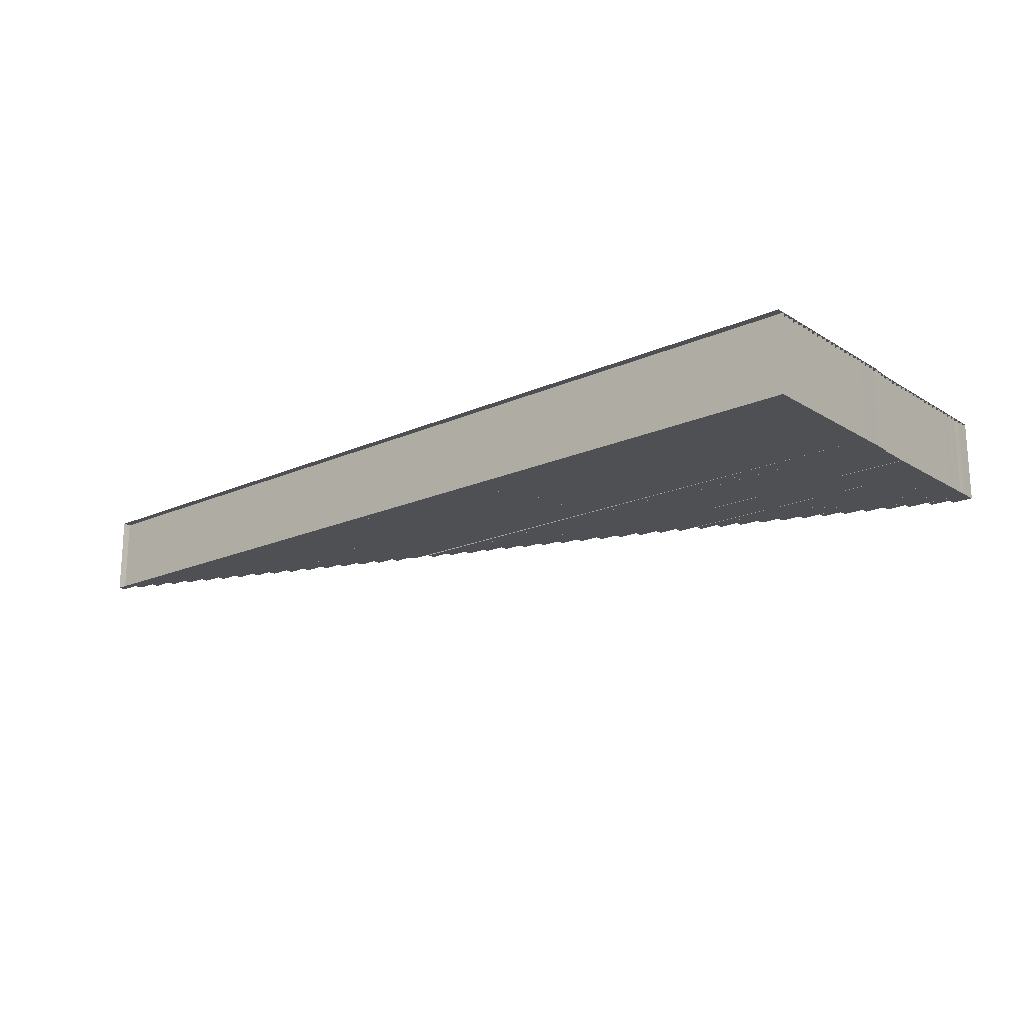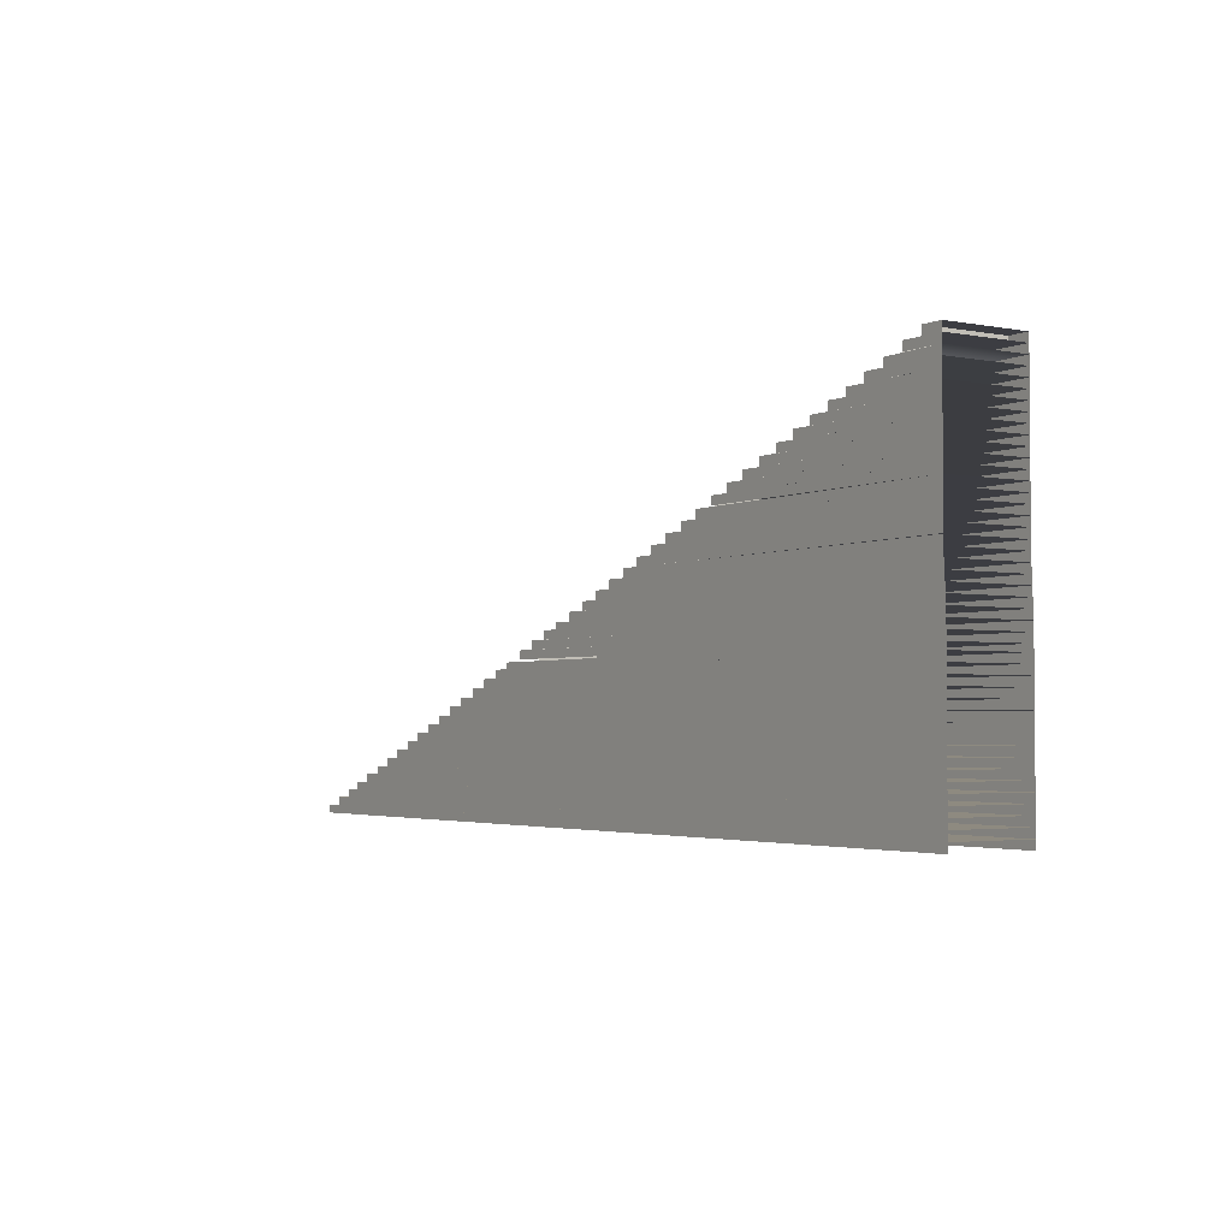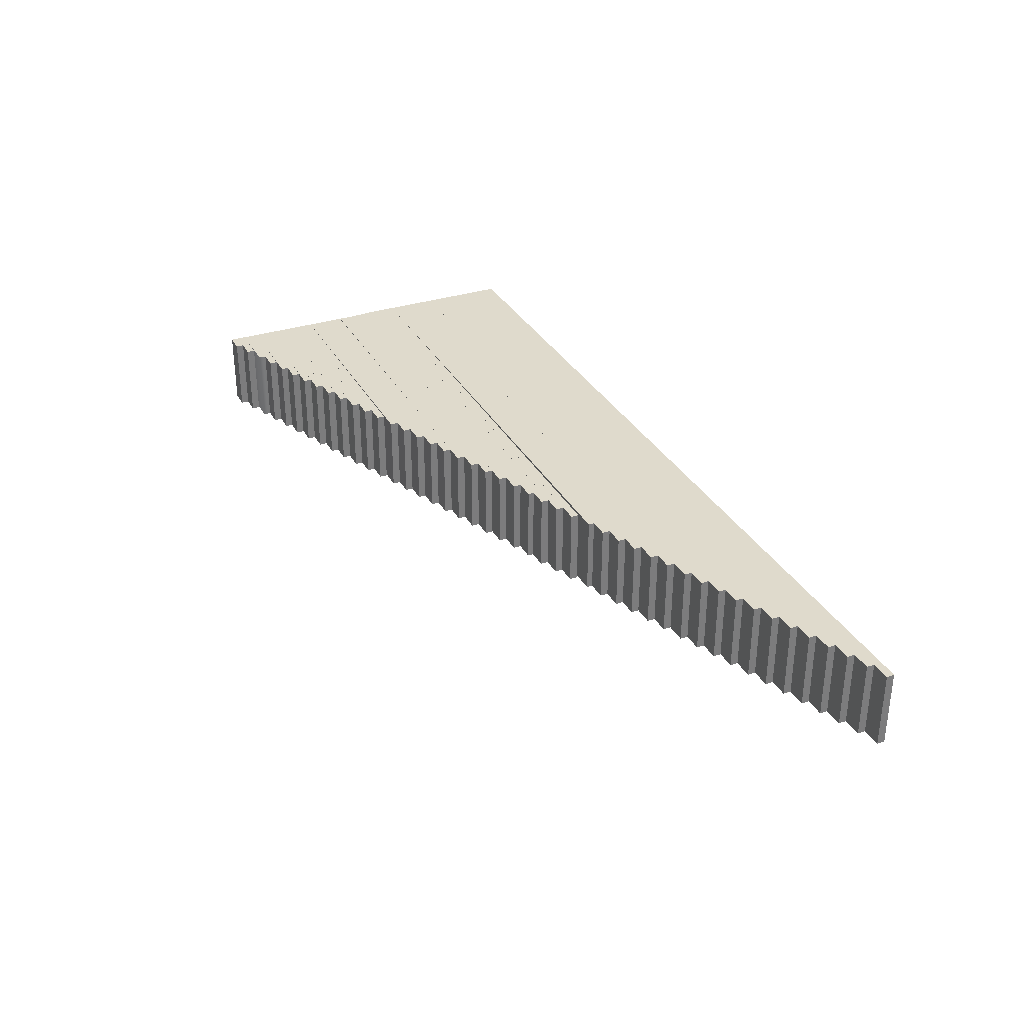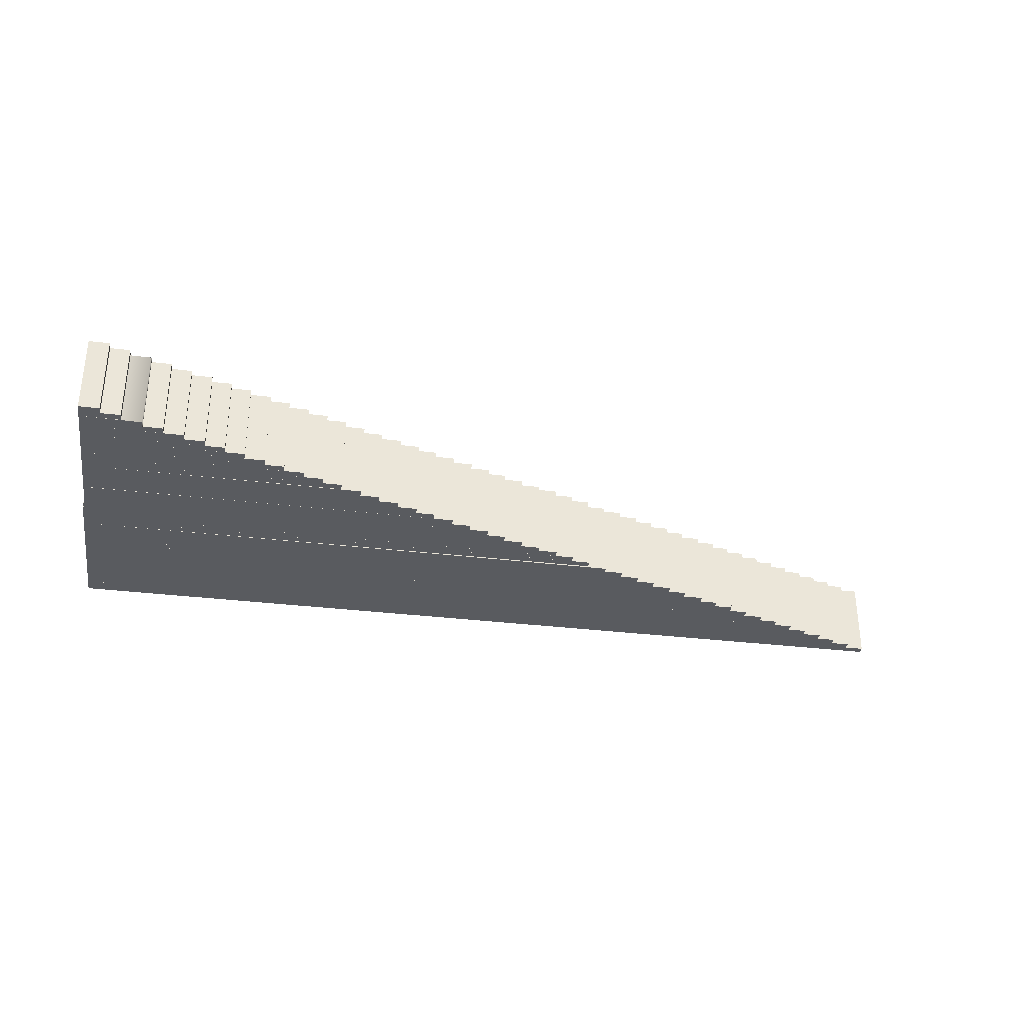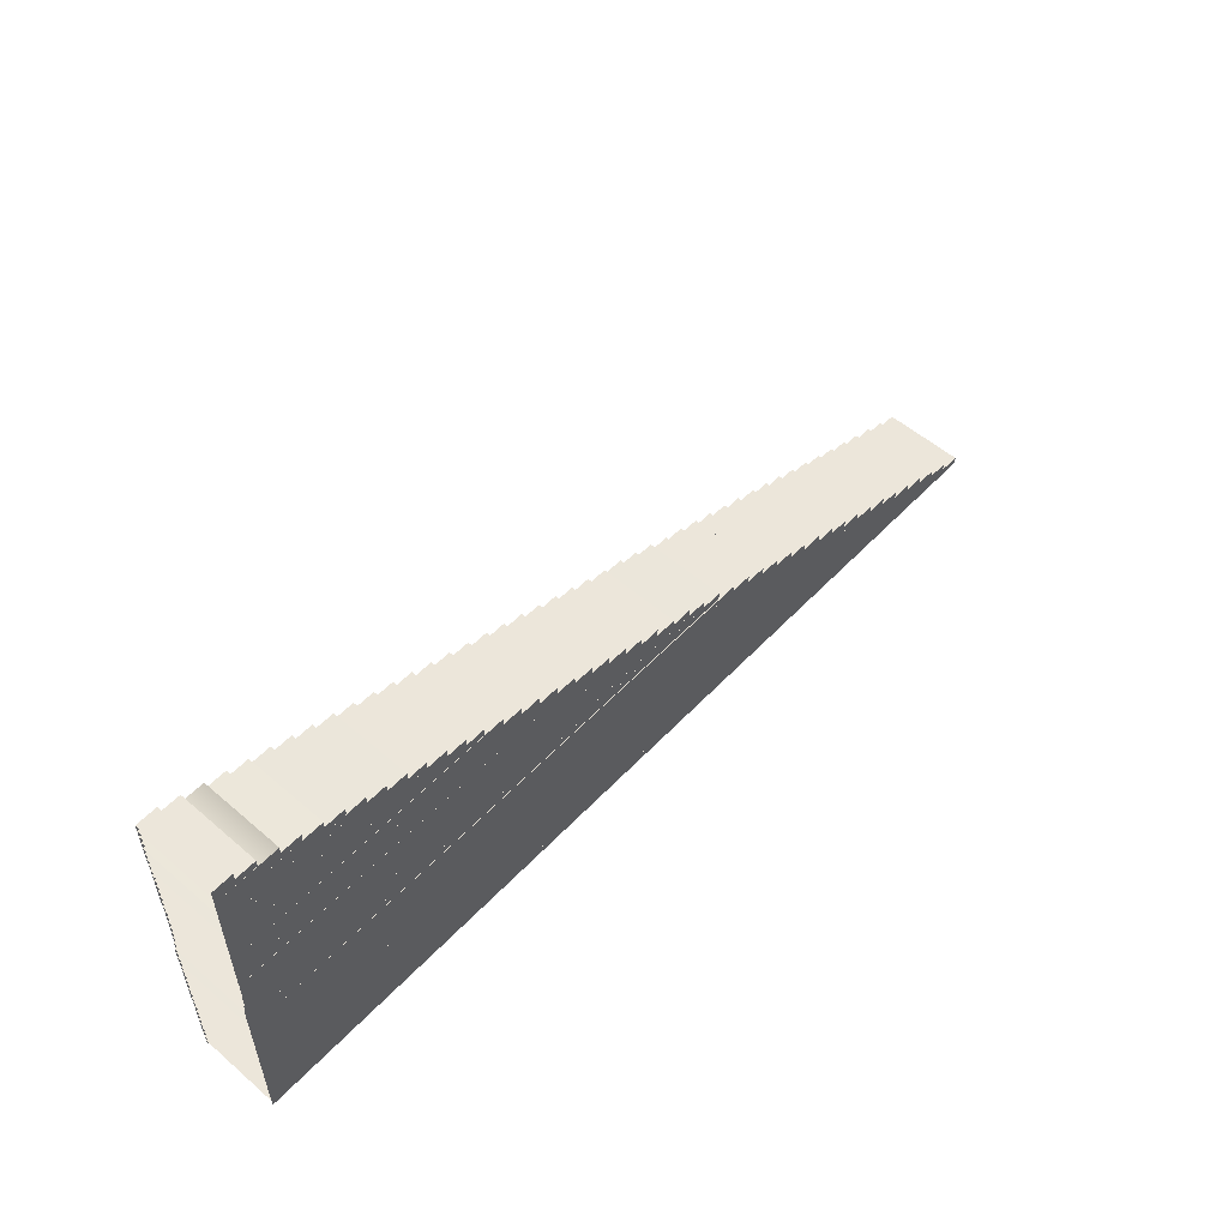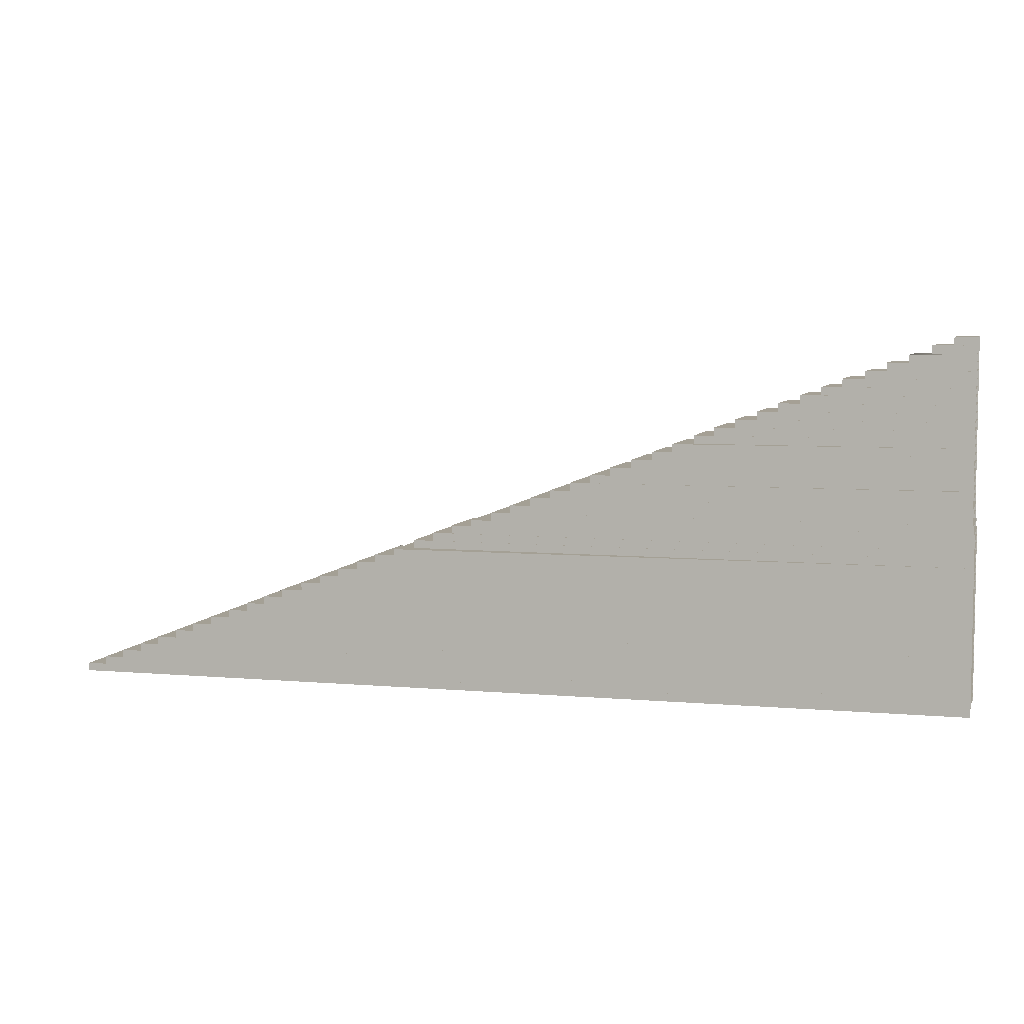
<metadata>
{"format":"obj","ext":"obj","renderer":"f3d","projection":"perspective","resolution":1024,"background":"white","views":[{"elev":-18.7,"azim":40.5,"up":"+Z"},{"elev":-2.9,"azim":56.5,"up":"+Y"},{"elev":32.4,"azim":-114.5,"up":"+Z"},{"elev":-32.5,"azim":170.3,"up":"+Z"},{"elev":54.4,"azim":132.3,"up":"+Y"},{"elev":5.8,"azim":15.4,"up":"+Y"}]}
</metadata>
<code>
o Stair_01.obj
g default
v 2295 876 -0
v 2295 856 -0
v 2295 836 -0
v 2295 816 -0
v 2295 796 -0
v 2295 776 -0
v 2295 876 200
v 2295 856 200
v 2295 836 200
v 2295 816 200
v 2295 796 200
v 2295 776 200
v 2243 876 200
v 2243 876 -0
v 2243 856 -0
v 2243 856 200
v 2193 856 200
v 2193 856 -0
v 2193 836 -0
v 2193 836 200
v 2141 834 200
v 2141 834 -0
v 2141 814 -0
v 2141 814 200
v 2090 815.5 200
v 2090 815.5 -0
v 2090 795.5 -0
v 2090 795.5 200
v 2040 795 200
v 2040 795 -0
v 2040 775 -0
v 2040 775 200
v 1988 777 200
v 1988 777 -0
v 2295 756 -0
v 2295 736 -0
v 2295 716 -0
v 2295 696 -0
v 2295 676 -0
v 2295 656 -0
v 2295 756 200
v 2295 736 200
v 2295 716 200
v 2295 696 200
v 2295 676 200
v 2295 656 200
v 1988 757 -0
v 1988 757 200
v 1938 757 200
v 1938 757 -0
v 1938 737 -0
v 1938 737 200
v 1888 737 200
v 1888 737 -0
v 1888 717 -0
v 1888 717 200
v 1836 717 200
v 1836 717 -0
v 1836 697 -0
v 1836 697 200
v 1786 697 200
v 1786 697 -0
v 1786 677 -0
v 1786 677 200
v 1734 677 200
v 1734 677 -0
v 1734 657 -0
v 1734 657 200
v 1684 657 200
v 1684 657 -0
v 2295 636 -0
v 2295 616 -0
v 2295 596 -0
v 2295 576 -0
v 2295 556 -0
v 2295 636 200
v 2295 616 200
v 2295 596 200
v 2295 576 200
v 2295 556 200
v 1684 637 -0
v 1684 637 200
v 1634 637 200
v 1634 637 -0
v 1634 617 -0
v 1634 617 200
v 1582 615 200
v 1582 615 -0
v 1582 595 -0
v 1582 595 200
v 1532 595 200
v 1532 595 -0
v 1532 575 -0
v 1532 575 200
v 1480 575 200
v 1480 575 -0
v 1480 555 -0
v 1480 555 200
v 1428 555 200
v 1428 555 -0
v 2295 516 -0
v 2295 536 -0
v 2295 515 -0
v 2295 475 -0
v 2295 495 -0
v 2296 475 -0
v 2296 435 -0
v 2296 455 -0
v 2298 435 -0
v 2295 516 200
v 2295 536 200
v 2295 515 200
v 2295 475 200
v 2295 495 200
v 2296 475 200
v 2296 435 200
v 2296 455 200
v 2298 435 200
v 1428 535 -0
v 1428 535 200
v 1378 535 200
v 1378 535 -0
v 1378 515 -0
v 1378 515 200
v 1326 515 200
v 1326 515 -0
v 1326 495 -0
v 1326 495 200
v 1274 495 200
v 1274 495 -0
v 1274 475 -0
v 1274 475 200
v 1224 475 200
v 1224 475 -0
v 1224 455 -0
v 1224 455 200
v 1174 455 200
v 1174 455 -0
v 1174 435 -0
v 1174 435 200
v 1122 435 200
v 1122 435 -0
v 2298 415 -0
v 2300 415 -0
v 2300 395 -0
v 2300 375 -0
v 2300 355 -0
v 2300 335 -0
v 2300 320 -0
v 2298 415 200
v 2300 415 200
v 2300 395 200
v 2300 375 200
v 2300 355 200
v 2300 335 200
v 2300 320 200
v 1122 415 -0
v 1122 415 200
v 1070 415 200
v 1070 415 -0
v 1070 395 -0
v 1070 395 200
v 1020 400 200
v 1020 400 -0
v 1020 380 -0
v 1020 380 200
v 969.5 380 200
v 969.5 380 -0
v 969.5 360 -0
v 969.5 360 200
v 919.5 360 200
v 919.5 360 -0
v 919.5 340 -0
v 919.5 340 200
v 867 335 200
v 867 335 -0
v 867 320 -0
v 867 320 200
v 816 320 200
v 816 320 -0
v 2300 300 -0
v 2300 280 -0
v 2300 260 -0
v 2300 240 -0
v 2300 220 -0
v 2300 300 200
v 2300 280 200
v 2300 260 200
v 2300 240 200
v 2300 220 200
v 816 300 -0
v 816 300 200
v 765 300 200
v 765 300 -0
v 765 280 -0
v 765 280 200
v 715 280 200
v 715 280 -0
v 715 260 -0
v 715 260 200
v 663 260 200
v 663 260 -0
v 663 240 -0
v 663 240 200
v 613 240 200
v 613 240 -0
v 613 220 -0
v 613 220 200
v 559 220 200
v 559 220 -0
v 2300 200 -0
v 2300 180 -0
v 2300 160 -0
v 2300 140 -0
v 2300 120 -0
v 2300 100 -0
v 2300 200 200
v 2300 180 200
v 2300 160 200
v 2300 140 200
v 2300 120 200
v 2300 100 200
v 559 200 -0
v 559 200 200
v 509 200 200
v 509 200 -0
v 509 180 -0
v 509 180 200
v 459 180 200
v 459 180 -0
v 459 160 -0
v 459 160 200
v 409 160 200
v 409 160 -0
v 409 140 -0
v 409 140 200
v 357 140 200
v 357 140 -0
v 357 120 -0
v 357 120 200
v 306 120 200
v 306 120 -0
v 306 100 -0
v 306 100 200
v 255 100 200
v 255 100 -0
v 2300 80 -0
v 2300 60 -0
v 2300 40 -0
v 2300 20 -0
v 2300 -20 -0
v 2300 0 -0
v 2300 80 200
v 2300 60 200
v 2300 40 200
v 2300 20 200
v 2300 -20 200
v 2300 0 200
v 255 80 -0
v 255 80 200
v 204 80 200
v 204 80 -0
v 204 60 -0
v 204 60 200
v 153 60 200
v 153 60 -0
v 153 40 -0
v 153 40 200
v 102 40 200
v 102 40 -0
v 102 20 -0
v 102 20 200
v 51 20 200
v 51 20 -0
v 51 0 -0
v 51 0 200
v 0 0 200
v 0 0 -0
v 0 -20 -0
v 0 -20 200
g Stair_Sides
f 257 258 277 280
g Stairs_Backs
f 277 278 279 280
g Stairs_Tops
f 258 252 278 277
g Default
l 251 257
g Stair_Sides
f 278 252 251 279
f 258 256 273 276
g Stairs_Backs
f 273 274 275 276
g Stairs_Tops
f 256 250 274 273
g Default
l 252 258
g Stair_Sides
f 274 250 252 275
f 256 255 269 272
g Stairs_Backs
f 269 270 271 272
g Stairs_Tops
f 255 249 270 269
g Default
l 250 256
g Stair_Sides
f 270 249 250 271
f 255 254 265 268
g Stairs_Backs
f 265 266 267 268
g Stairs_Tops
f 254 248 266 265
g Default
l 249 255
g Stair_Sides
f 266 248 249 267
f 254 253 261 264
g Stairs_Backs
f 261 262 263 264
g Stairs_Tops
f 253 247 262 261
g Default
l 248 254
g Stair_Sides
f 262 247 248 263
f 253 222 245 260
g Stairs_Backs
f 245 246 259 260
g Stairs_Tops
f 222 216 246 245
g Default
l 247 253
g Stair_Sides
f 246 216 247 259
f 222 221 241 244
g Stairs_Backs
f 241 242 243 244
g Stairs_Tops
f 221 215 242 241
g Stair_Sides
f 242 215 216 243
g Default
l 216 222
g Stair_Sides
f 221 220 237 240
g Stairs_Backs
f 237 238 239 240
g Stairs_Tops
f 220 214 238 237
g Stair_Sides
f 238 214 215 239
g Default
l 215 221
g Stair_Sides
f 220 219 233 236
g Stairs_Backs
f 233 234 235 236
g Stairs_Tops
f 219 213 234 233
g Stair_Sides
f 234 213 214 235
g Default
l 214 220
g Stair_Sides
f 219 218 229 232
g Stairs_Backs
f 229 230 231 232
g Stairs_Tops
f 218 212 230 229
g Stair_Sides
f 230 212 213 231
g Default
l 213 219
g Stair_Sides
f 218 217 225 228
g Stairs_Backs
f 225 226 227 228
g Stairs_Tops
f 217 211 226 225
g Stair_Sides
f 226 211 212 227
g Default
l 212 218
g Stair_Sides
f 217 190 209 224
g Stairs_Backs
f 209 210 223 224
g Stairs_Tops
f 190 185 210 209
g Stair_Sides
f 210 185 211 223
g Default
l 211 217
g Stair_Sides
f 190 189 205 208
g Stairs_Backs
f 205 206 207 208
g Stairs_Tops
f 189 184 206 205
g Stair_Sides
f 206 184 185 207
g Default
l 185 190
g Stair_Sides
f 189 188 201 204
g Stairs_Backs
f 201 202 203 204
g Stairs_Tops
f 188 183 202 201
g Stair_Sides
f 202 183 184 203
g Default
l 184 189
g Stair_Sides
f 188 187 197 200
g Stairs_Backs
f 197 198 199 200
g Stairs_Tops
f 187 182 198 197
g Stair_Sides
f 198 182 183 199
g Default
l 183 188
g Stair_Sides
f 187 186 193 196
g Stairs_Backs
f 193 194 195 196
g Stairs_Tops
f 186 181 194 193
g Stair_Sides
f 194 181 182 195
g Default
l 182 187
g Stair_Sides
f 186 156 179 192
g Stairs_Backs
f 179 180 191 192
g Stairs_Tops
f 156 149 180 179
g Stair_Sides
f 180 149 181 191
g Default
l 181 186
g Stair_Sides
f 156 155 175 178
g Stairs_Backs
f 175 176 177 178
g Stairs_Tops
f 155 148 176 175
g Stair_Sides
f 176 148 149 177
g Default
l 149 156
g Stair_Sides
f 155 154 171 174
g Stairs_Backs
f 171 172 173 174
g Stairs_Tops
f 154 147 172 171
g Stair_Sides
f 172 147 148 173
g Default
l 148 155
g Stair_Sides
f 154 153 167 170
g Stairs_Backs
f 167 168 169 170
g Stairs_Tops
f 153 146 168 167
g Stair_Sides
f 168 146 147 169
g Default
l 147 154
g Stair_Sides
f 153 152 163 166
g Stairs_Backs
f 163 164 165 166
g Stairs_Tops
f 152 145 164 163
g Stair_Sides
f 164 145 146 165
g Default
l 146 153
g Stair_Sides
f 152 151 159 162
g Stairs_Backs
f 159 160 161 162
g Stairs_Tops
f 151 144 160 159
g Stair_Sides
f 160 144 145 161
g Default
l 145 152
g Stair_Sides
f 150 118 141 158
g Stairs_Backs
f 141 142 157 158
g Stairs_Tops
f 118 109 142 141
g Stair_Sides
f 142 109 143 157
g Default
l 143 150
g Stair_Sides
f 116 117 137 140
g Stairs_Backs
f 137 138 139 140
g Stairs_Tops
f 117 108 138 137
g Stair_Sides
f 138 108 107 139
g Default
l 107 116
g Stair_Sides
f 117 115 133 136
g Stairs_Backs
f 133 134 135 136
g Stairs_Tops
f 115 106 134 133
g Stair_Sides
f 134 106 108 135
g Default
l 108 117
g Stair_Sides
f 113 114 129 132
g Stairs_Backs
f 129 130 131 132
g Stairs_Tops
f 114 105 130 129
g Stair_Sides
f 130 105 104 131
g Default
l 104 113
g Stair_Sides
f 114 112 125 128
g Stairs_Backs
f 125 126 127 128
g Stairs_Tops
f 112 103 126 125
g Stair_Sides
f 126 103 105 127
g Default
l 105 114
g Stair_Sides
f 110 111 121 124
g Stairs_Backs
f 121 122 123 124
g Stairs_Tops
f 111 102 122 121
g Stair_Sides
f 122 102 101 123
g Default
l 101 110
g Stair_Sides
f 111 80 99 120
g Stairs_Backs
f 99 100 119 120
g Stairs_Tops
f 80 75 100 99
g Stair_Sides
f 100 75 102 119
g Default
l 102 111
g Stair_Sides
f 80 79 95 98
g Stairs_Backs
f 95 96 97 98
g Stairs_Tops
f 79 74 96 95
g Stair_Sides
f 96 74 75 97
g Default
l 75 80
g Stair_Sides
f 79 78 91 94
g Stairs_Backs
f 91 92 93 94
g Stairs_Tops
f 78 73 92 91
g Stair_Sides
f 92 73 74 93
g Default
l 74 79
g Stair_Sides
f 78 77 87 90
g Stairs_Backs
f 87 88 89 90
g Stairs_Tops
f 77 72 88 87
g Stair_Sides
f 88 72 73 89
g Default
l 73 78
g Stair_Sides
f 77 76 83 86
g Stairs_Backs
f 83 84 85 86
g Stairs_Tops
f 76 71 84 83
g Stair_Sides
f 84 71 72 85
g Default
l 72 77
g Stair_Sides
f 76 46 69 82
g Stairs_Backs
f 69 70 81 82
g Stairs_Tops
f 46 40 70 69
g Stair_Sides
f 70 40 71 81
g Default
l 71 76
g Stair_Sides
f 46 45 65 68
g Stairs_Backs
f 65 66 67 68
g Stairs_Tops
f 45 39 66 65
g Stair_Sides
f 66 39 40 67
g Default
l 40 46
g Stair_Sides
f 45 44 61 64
g Stairs_Backs
f 61 62 63 64
g Stairs_Tops
f 44 38 62 61
g Stair_Sides
f 62 38 39 63
g Default
l 39 45
g Stair_Sides
f 44 43 57 60
g Stairs_Backs
f 57 58 59 60
g Stairs_Tops
f 43 37 58 57
g Stair_Sides
f 58 37 38 59
g Default
l 38 44
g Stair_Sides
f 43 42 53 56
g Stairs_Backs
f 53 54 55 56
g Stairs_Tops
f 42 36 54 53
g Stair_Sides
f 54 36 37 55
g Default
l 37 43
g Stair_Sides
f 42 41 49 52
g Stairs_Backs
f 49 50 51 52
g Stairs_Tops
f 41 35 50 49
g Stair_Sides
f 50 35 36 51
g Default
l 36 42
g Stair_Sides
f 41 12 33 48
g Stairs_Backs
f 33 34 47 48
g Stairs_Tops
f 12 6 34 33
g Stair_Sides
f 34 6 35 47
g Default
l 35 41
g Stair_Sides
f 12 11 29 32
g Stairs_Backs
f 29 30 31 32
g Stairs_Tops
f 11 5 30 29
g Stair_Sides
f 30 5 6 31
g Default
l 6 12
g Stair_Sides
f 11 10 25 28
g Stairs_Backs
f 25 26 27 28
g Stairs_Tops
f 10 4 26 25
g Stair_Sides
f 26 4 5 27
g Default
l 5 11
g Stair_Sides
f 10 9 21 24
g Stairs_Backs
f 21 22 23 24
g Stairs_Tops
f 9 3 22 21
g Stair_Sides
f 22 3 4 23
g Default
l 4 10
g Stair_Sides
f 9 8 17 20
g Stairs_Backs
f 17 18 19 20
g Stairs_Tops
f 8 2 18 17
g Stair_Sides
f 18 2 3 19
g Default
l 3 9
g Stair_Sides
f 8 7 13 16
g Stairs_Backs
f 13 14 15 16
g Stairs_Tops
f 7 1 14 13
g Stair_Sides
f 14 1 2 15
g Default
l 2 8

</code>
